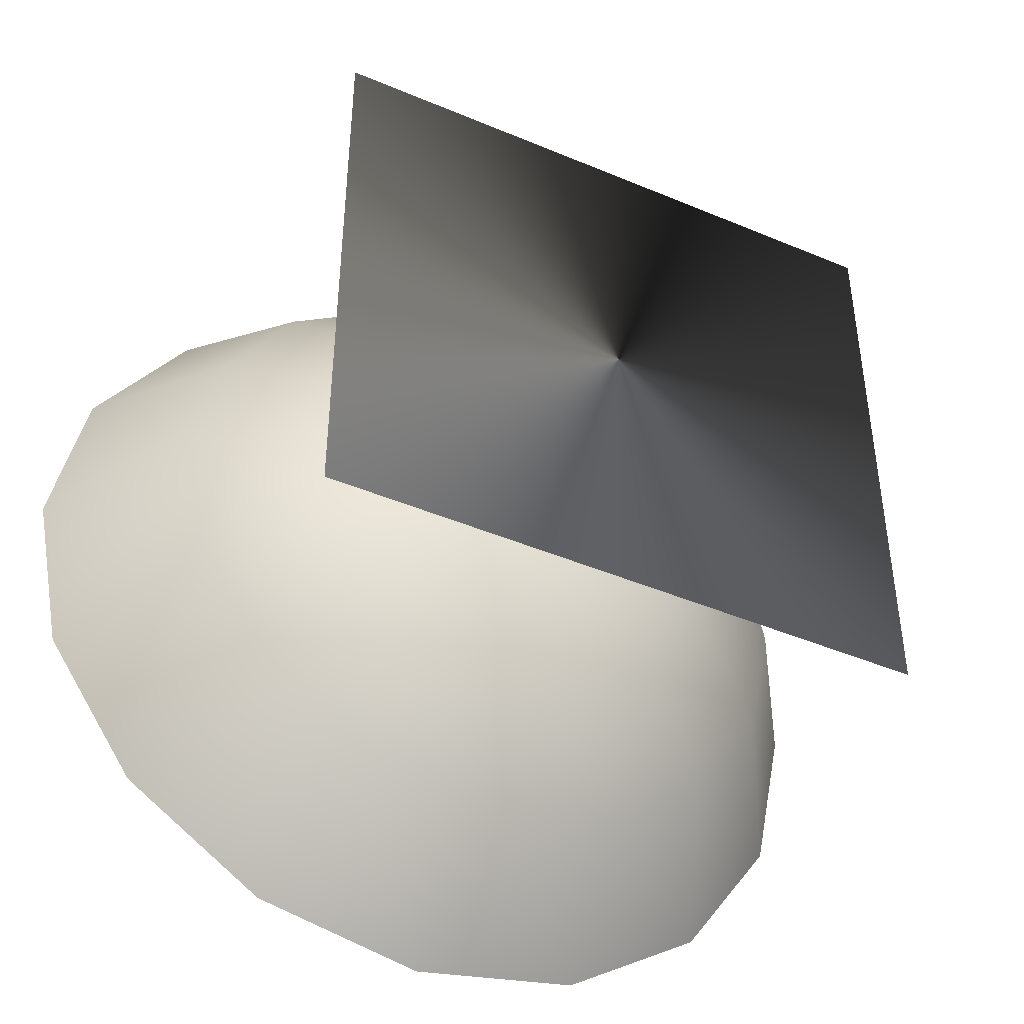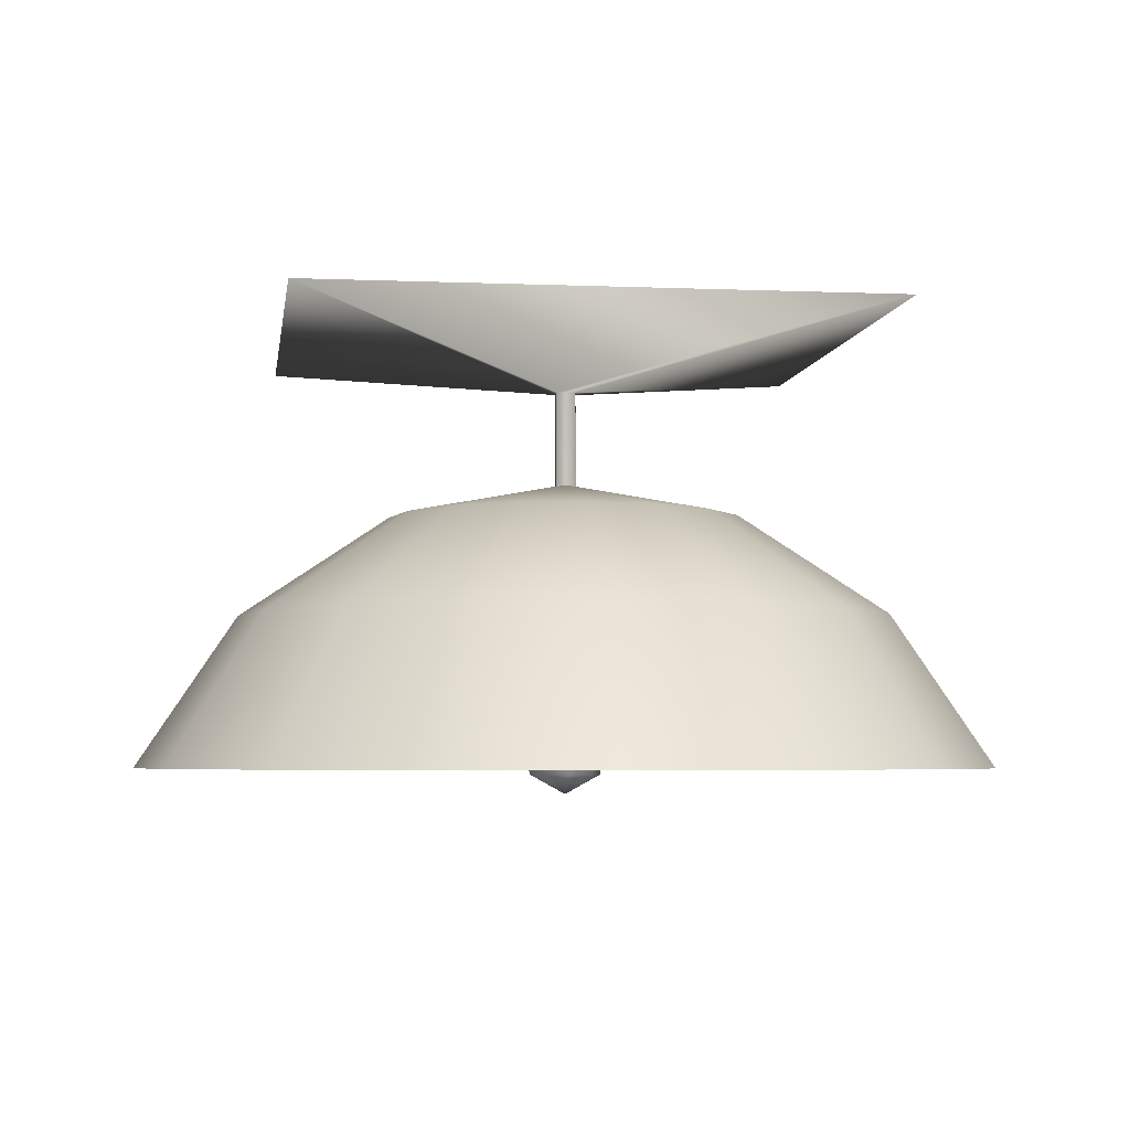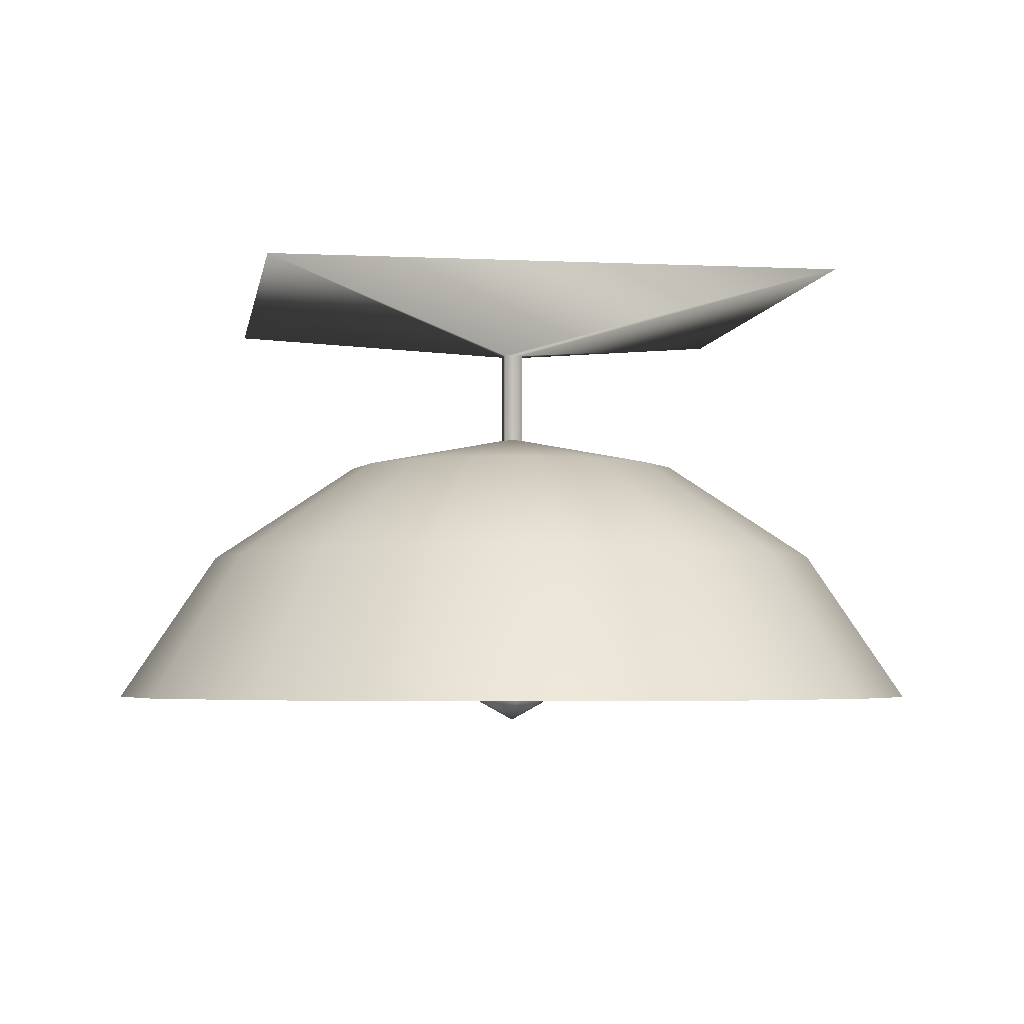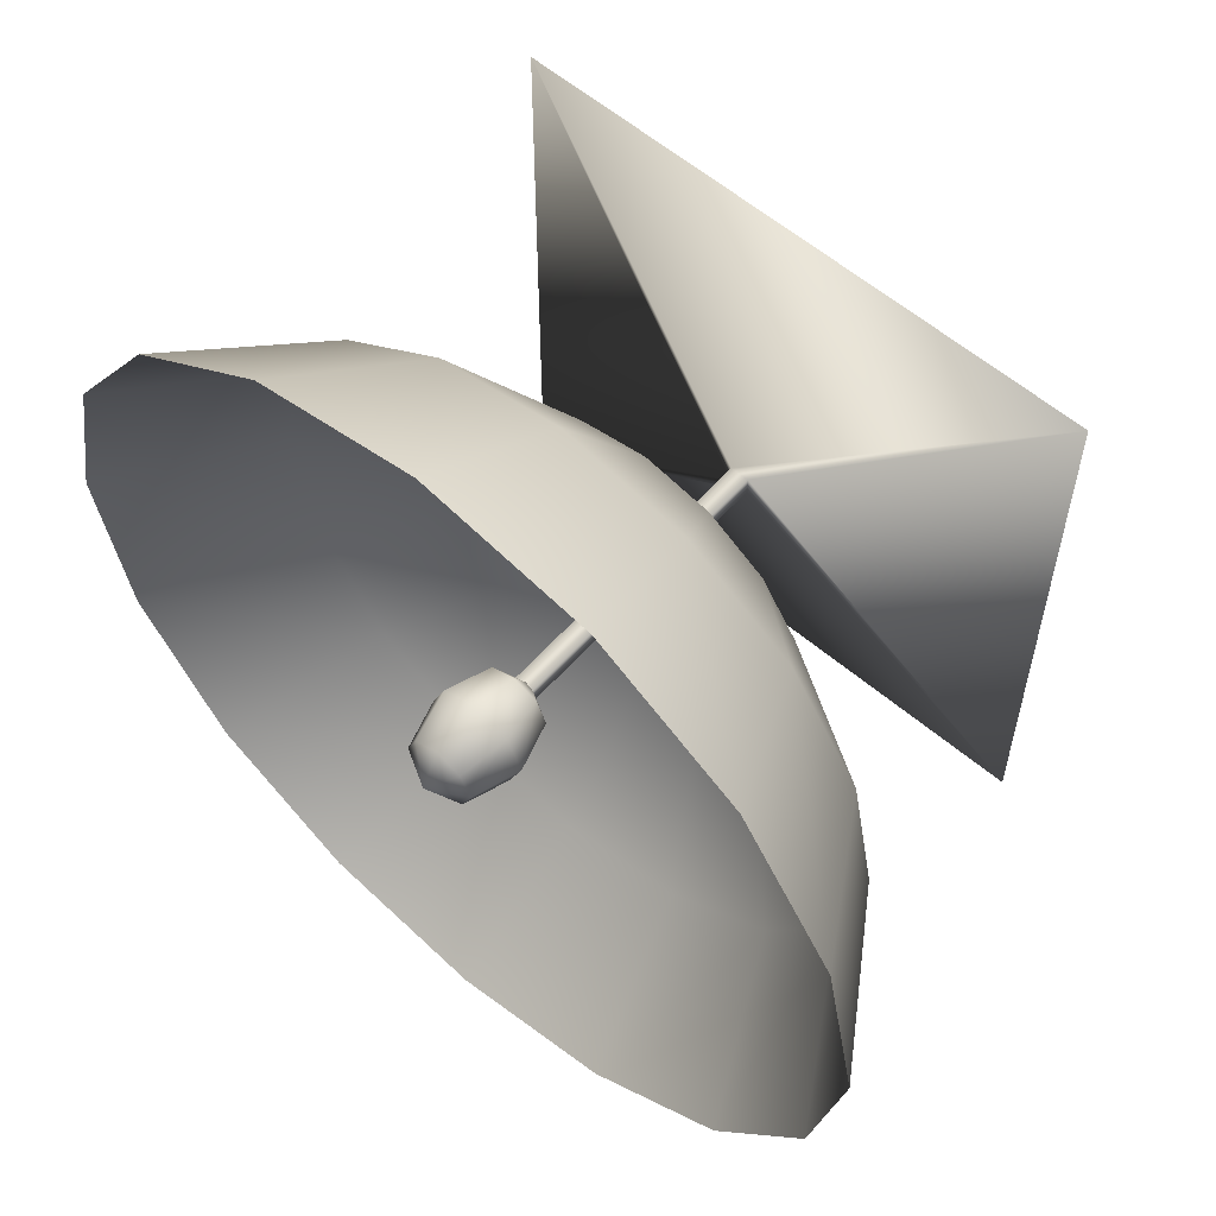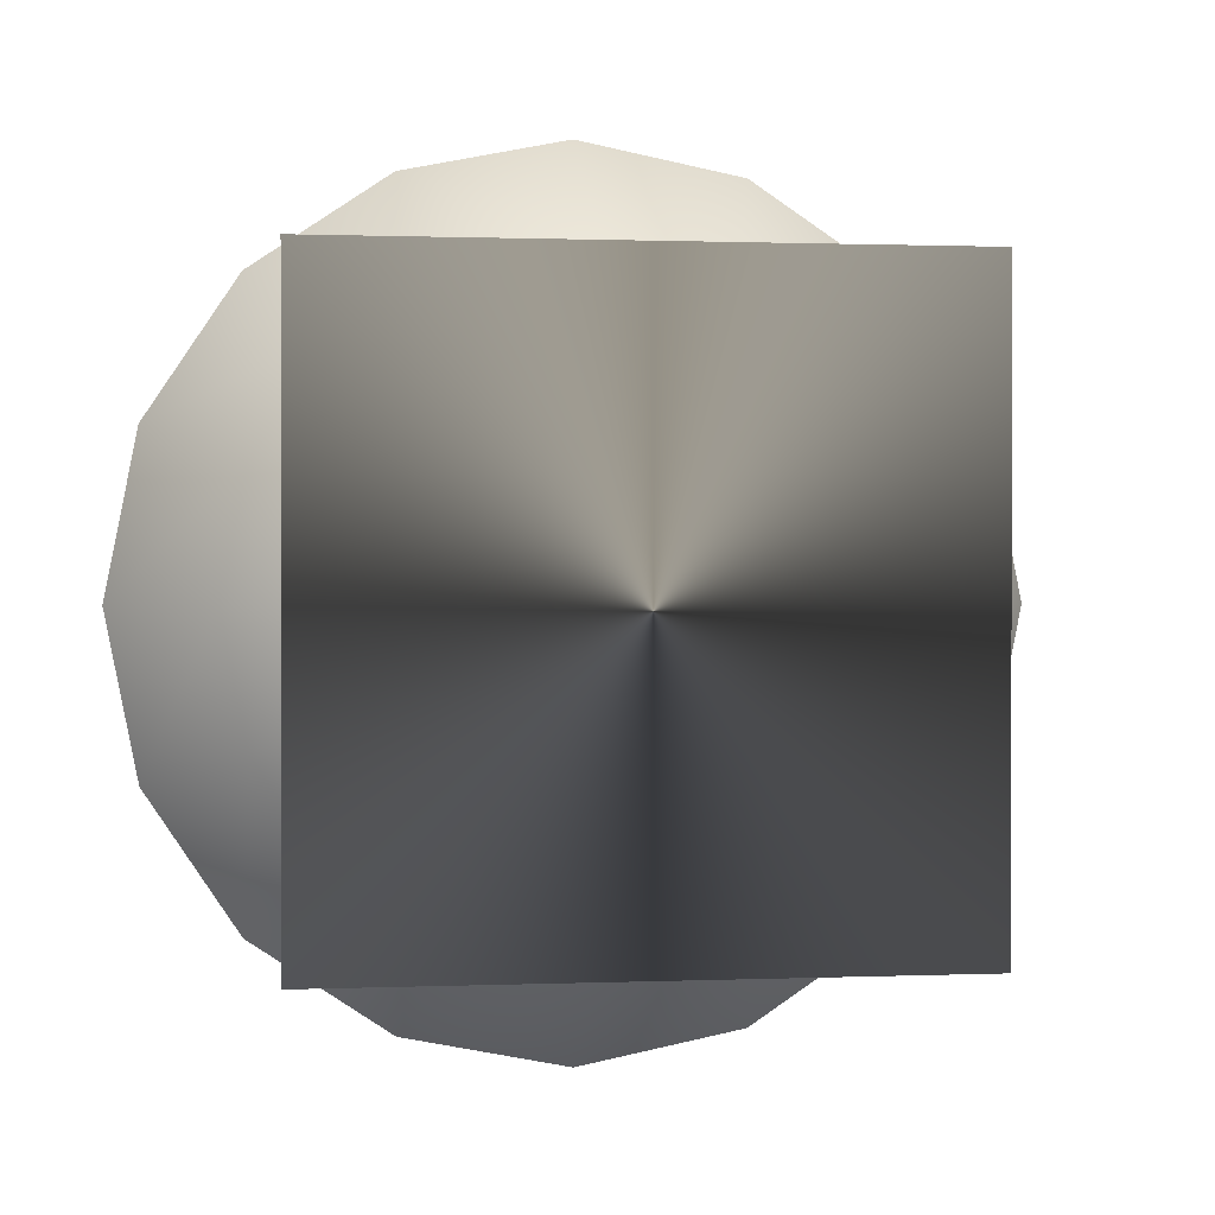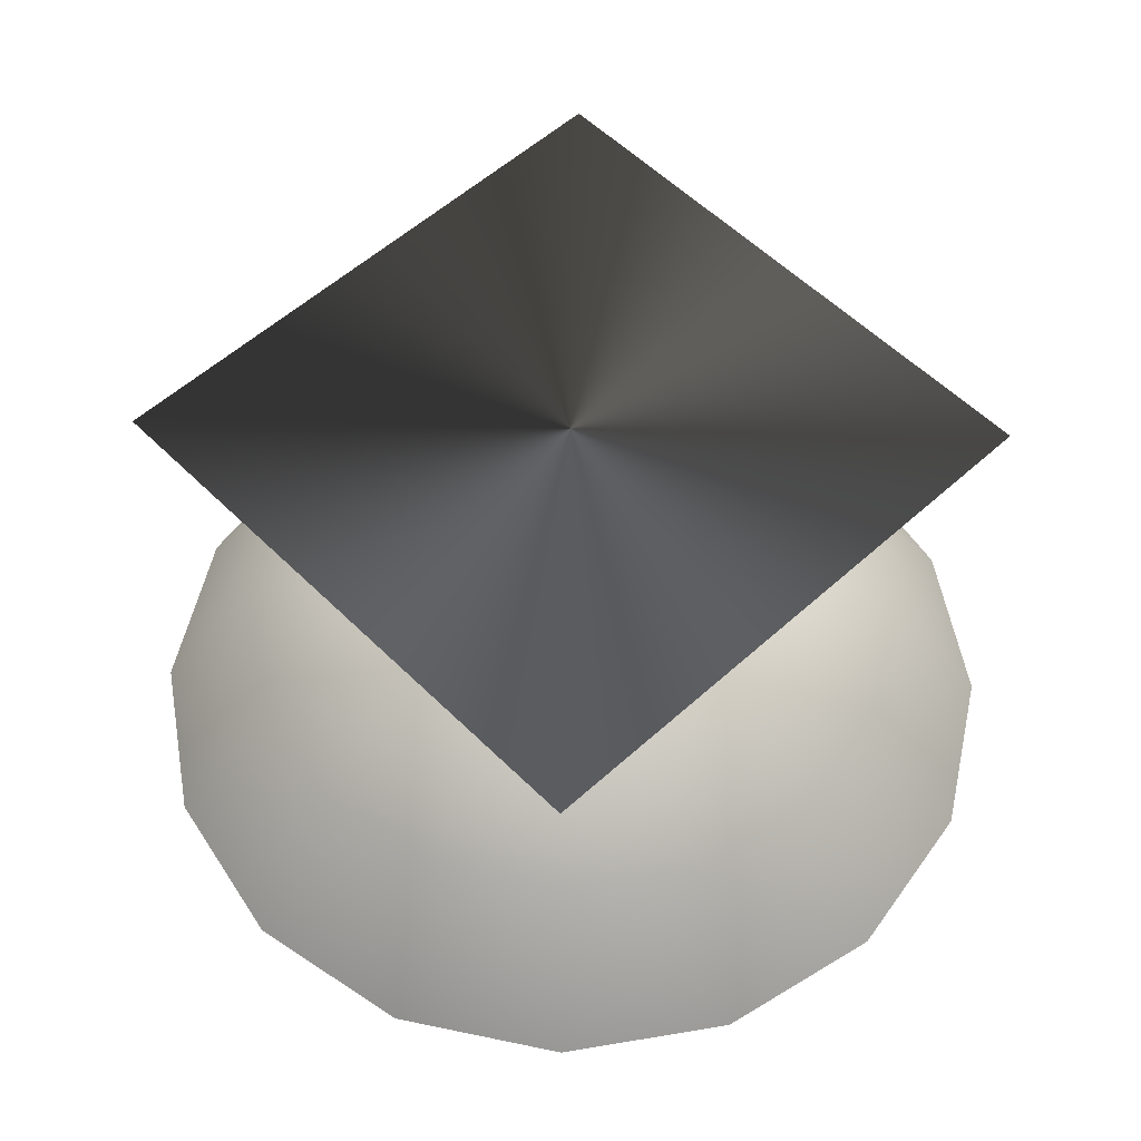
<metadata>
{"format":"obj","ext":"obj","renderer":"f3d","projection":"perspective","resolution":1024,"background":"white","views":[{"elev":-44.6,"azim":153.9,"up":"+Z"},{"elev":-4.4,"azim":-97.8,"up":"+Y"},{"elev":-4.0,"azim":171.0,"up":"+Y"},{"elev":58.7,"azim":41.2,"up":"+Z"},{"elev":0.8,"azim":171.1,"up":"+Z"},{"elev":55.3,"azim":-133.8,"up":"+Y"}]}
</metadata>
<code>
o Sphere.003
v -0.004241 -0.347 -0.9231
v 0.1422 0.1942 -0.3528
v 0.2664 -0.02253 -0.6525
v 0.3493 -0.347 -0.8528
v 0.2664 0.1942 -0.2698
v 0.4958 -0.02253 -0.4992
v 0.649 -0.347 -0.6525
v 0.3493 0.1942 -0.1457
v 0.649 -0.02253 -0.2698
v 0.8493 -0.347 -0.3528
v 0.3784 0.1942 0.00077
v 0.7029 -0.02253 0.00077
v 0.9196 -0.347 0.00077
v 0.3493 0.1942 0.1472
v 0.649 -0.02253 0.2714
v 0.8493 -0.347 0.3543
v 0.2664 0.1942 0.2714
v 0.4958 -0.02253 0.5008
v 0.649 -0.347 0.6541
v 0.1422 0.1942 0.3543
v 0.2664 -0.02253 0.6541
v 0.3493 -0.347 0.8543
v -0.004241 0.1942 0.3835
v -0.004241 -0.02253 0.7079
v -0.004241 -0.347 0.9246
v -0.004241 0.2704 0.00077
v -0.1507 0.1942 0.3543
v -0.2748 -0.02253 0.6541
v -0.3578 -0.347 0.8543
v -0.2748 0.1942 0.2714
v -0.5042 -0.02253 0.5008
v -0.6575 -0.347 0.6541
v -0.3578 0.1942 0.1472
v -0.6575 -0.02253 0.2714
v -0.8578 -0.347 0.3543
v -0.3869 0.1942 0.000769
v -0.7113 -0.02253 0.000769
v -0.9281 -0.347 0.000769
v -0.3578 0.1942 -0.1457
v -0.6575 -0.02253 -0.2698
v -0.8578 -0.347 -0.3528
v -0.2748 0.1942 -0.2698
v -0.5042 -0.02253 -0.4992
v -0.6575 -0.347 -0.6525
v -0.1507 0.1942 -0.3528
v -0.2748 -0.02253 -0.6525
v -0.3578 -0.347 -0.8528
v -0.00424 0.1942 -0.3819
v -0.00424 -0.02253 -0.7063
f 1 49 3 4
f 48 26 2
f 49 48 2 3
f 3 2 5 6
f 4 3 6 7
f 2 26 5
f 7 6 9 10
f 5 26 8
f 6 5 8 9
f 10 9 12 13
f 8 26 11
f 9 8 11 12
f 12 11 14 15
f 13 12 15 16
f 11 26 14
f 15 14 17 18
f 16 15 18 19
f 14 26 17
f 19 18 21 22
f 17 26 20
f 18 17 20 21
f 22 21 24 25
f 20 26 23
f 21 20 23 24
f 24 23 27 28
f 25 24 28 29
f 23 26 27
f 28 27 30 31
f 29 28 31 32
f 27 26 30
f 32 31 34 35
f 30 26 33
f 31 30 33 34
f 33 26 36
f 34 33 36 37
f 35 34 37 38
f 37 36 39 40
f 38 37 40 41
f 36 26 39
f 41 40 43 44
f 39 26 42
f 40 39 42 43
f 44 43 46 47
f 42 26 45
f 43 42 45 46
f 46 45 48 49
f 47 46 49 1
f 45 26 48
o Cube.025
v -0.02458 -0.1497 0.02111
v -0.02458 0.4709 0.02111
v -0.02458 -0.1497 -0.01957
v -0.02458 0.4709 -0.01957
v 0.0161 -0.1497 0.02111
v 0.0161 0.4709 0.02111
v 0.0161 -0.1497 -0.01957
v 0.0161 0.4709 -0.01957
v -0.6244 0.5923 0.6209
v -0.6244 0.5923 -0.6194
v 0.6159 0.5923 -0.6194
v 0.6159 0.5923 0.6209
f 50 51 53 52
f 52 53 57 56
f 56 57 55 54
f 54 55 51 50
f 52 56 54 50
f 55 57 60 61
f 60 59 58 61
f 53 51 58 59
f 51 55 61 58
f 57 53 59 60
o Sphere.004
v 0.04937 -0.1611 -0.05284
v 0.07158 -0.2615 -0.07505
v 0.04937 -0.3618 -0.05284
v 0.07158 -0.1611 0.00077
v 0.103 -0.2615 0.00077
v 0.07158 -0.3618 0.00077
v 0.04937 -0.1611 0.05438
v 0.07158 -0.2615 0.07659
v 0.04937 -0.3618 0.05438
v -0.004241 -0.1611 0.07659
v -0.004241 -0.2615 0.108
v -0.004241 -0.3618 0.07659
v -0.05785 -0.1611 0.05438
v -0.08006 -0.2615 0.07659
v -0.05785 -0.3618 0.05438
v -0.004241 -0.4034 0.00077
v -0.08006 -0.1611 0.00077
v -0.1115 -0.2615 0.00077
v -0.08006 -0.3618 0.00077
v -0.05785 -0.1611 -0.05284
v -0.08006 -0.2615 -0.07505
v -0.05785 -0.3618 -0.05284
v -0.004241 -0.1195 0.00077
v -0.004241 -0.1611 -0.07505
v -0.004241 -0.2615 -0.1065
v -0.004241 -0.3618 -0.07505
f 77 87 64
f 86 85 62 63
f 87 86 63 64
f 85 84 62
f 64 63 66 67
f 62 84 65
f 77 64 67
f 63 62 65 66
f 66 65 68 69
f 67 66 69 70
f 65 84 68
f 77 67 70
f 77 70 73
f 69 68 71 72
f 70 69 72 73
f 68 84 71
f 77 73 76
f 72 71 74 75
f 73 72 75 76
f 71 84 74
f 77 76 80
f 75 74 78 79
f 76 75 79 80
f 74 84 78
f 77 80 83
f 79 78 81 82
f 80 79 82 83
f 78 84 81
f 81 84 85
f 77 83 87
f 82 81 85 86
f 83 82 86 87

</code>
